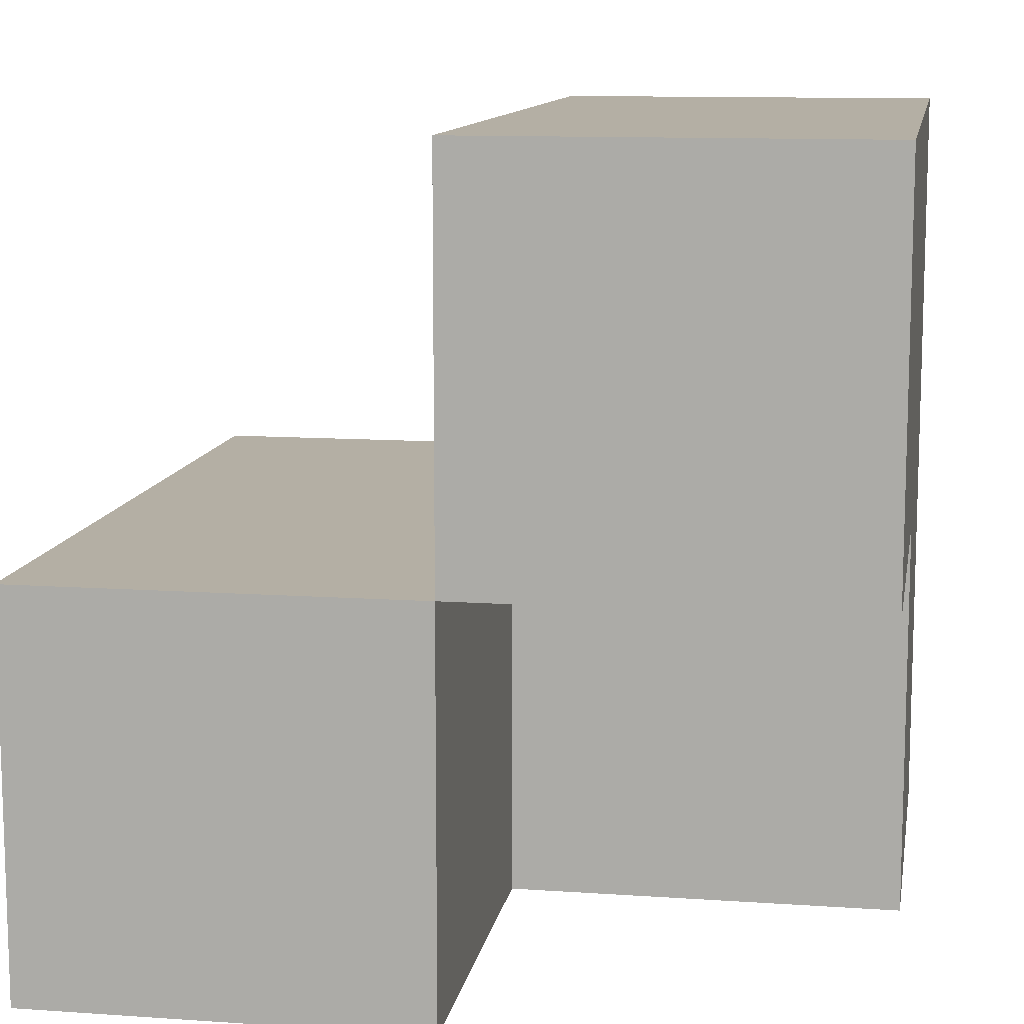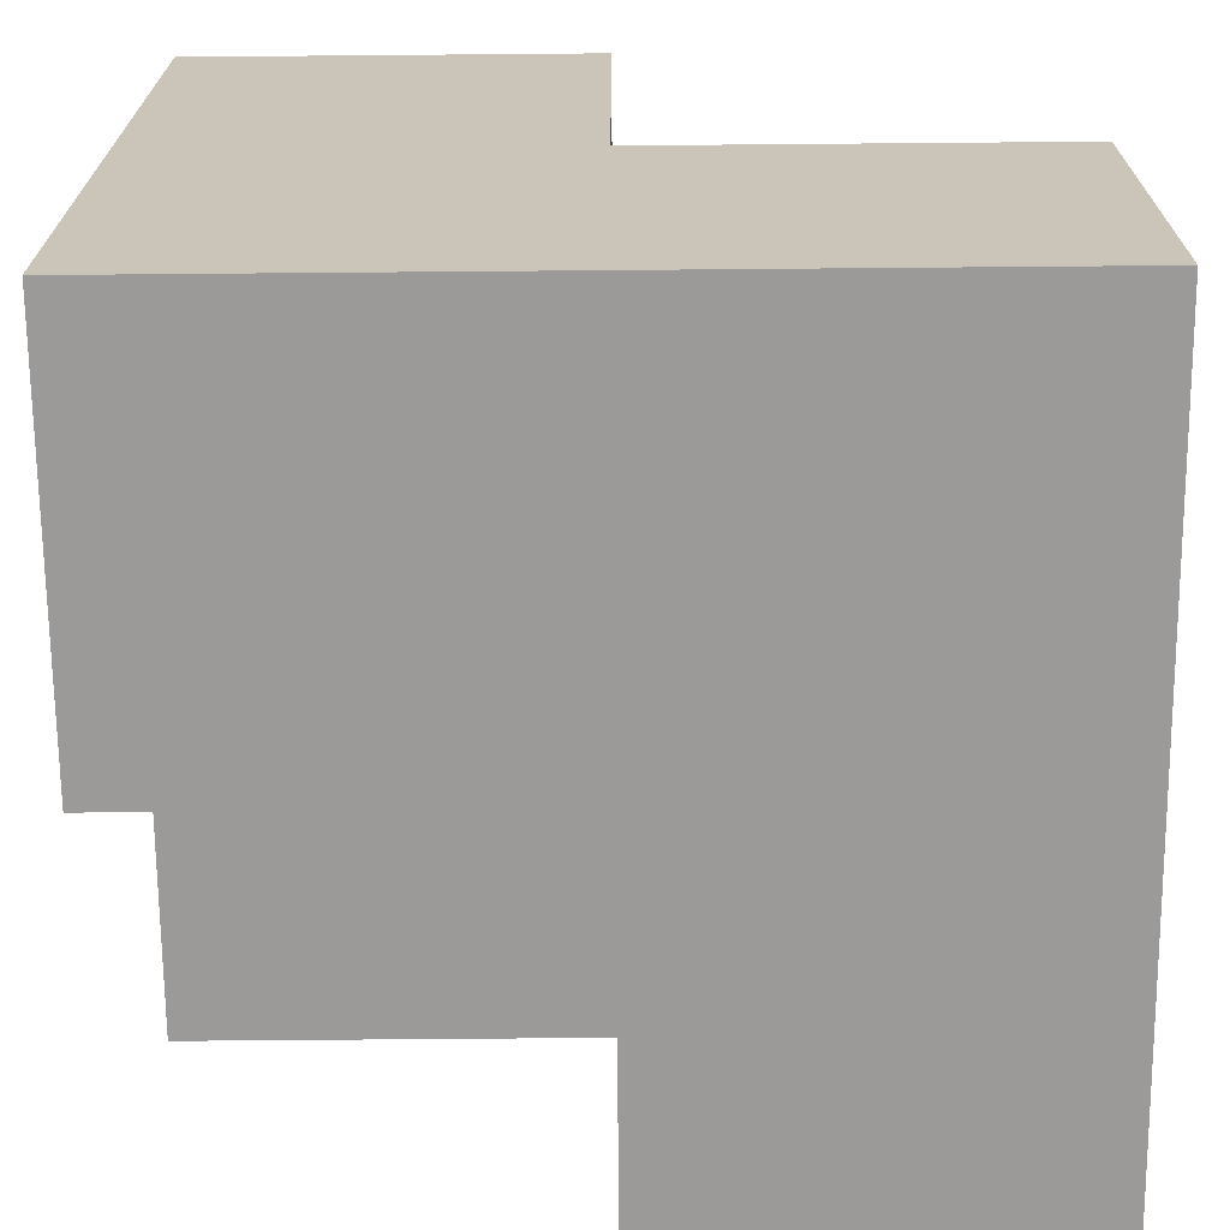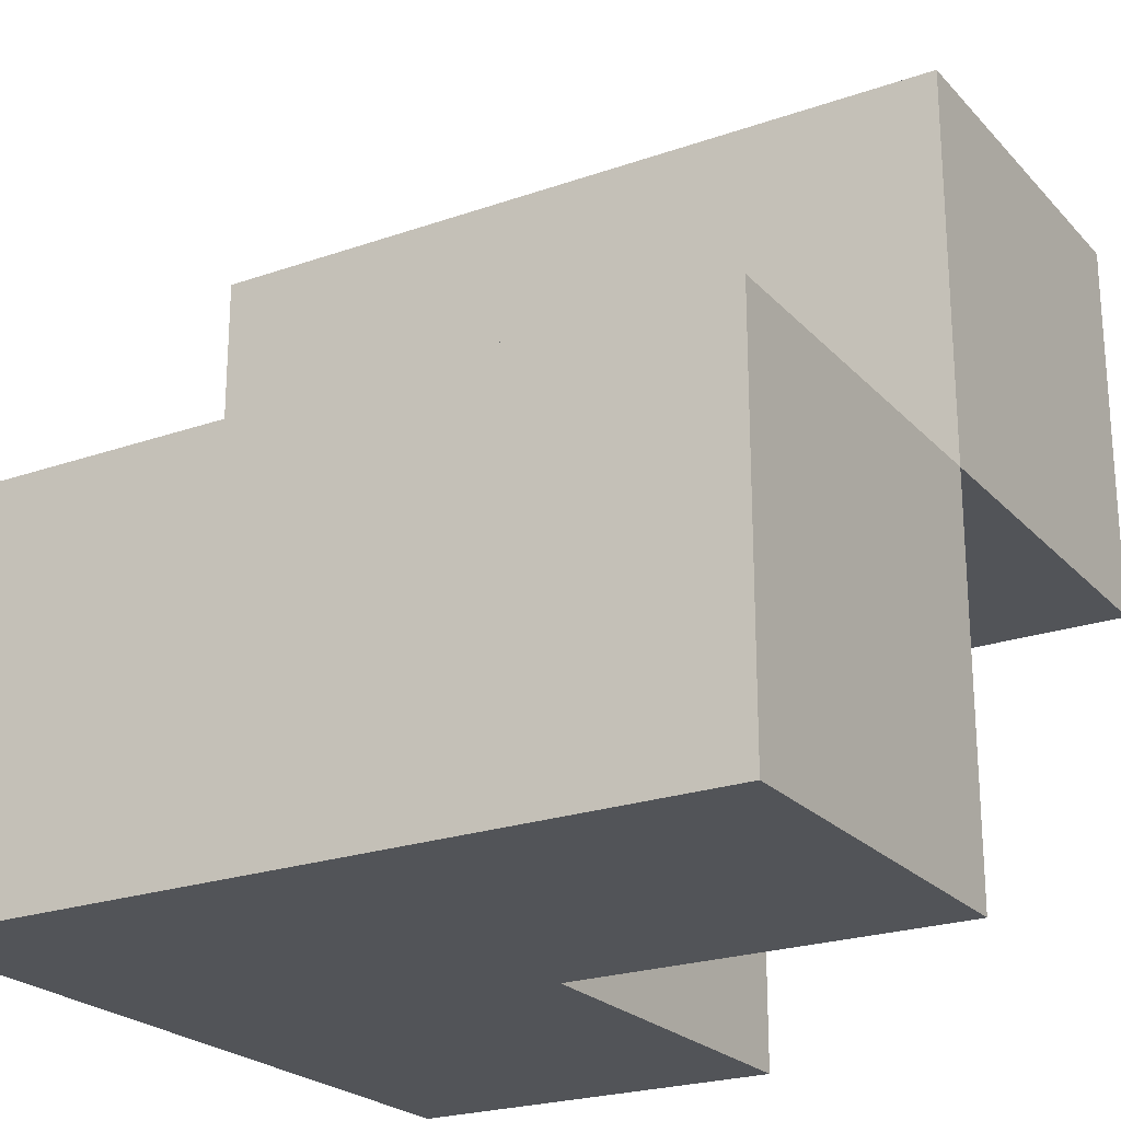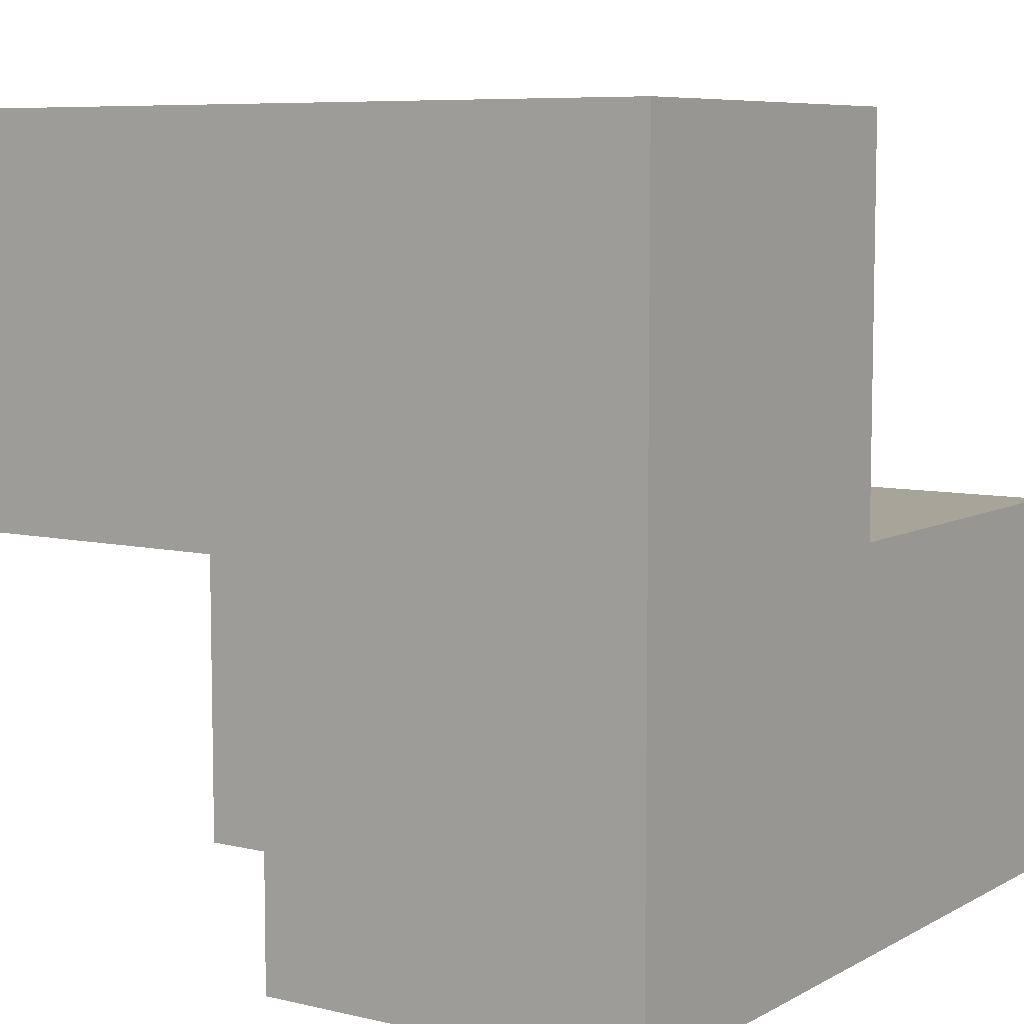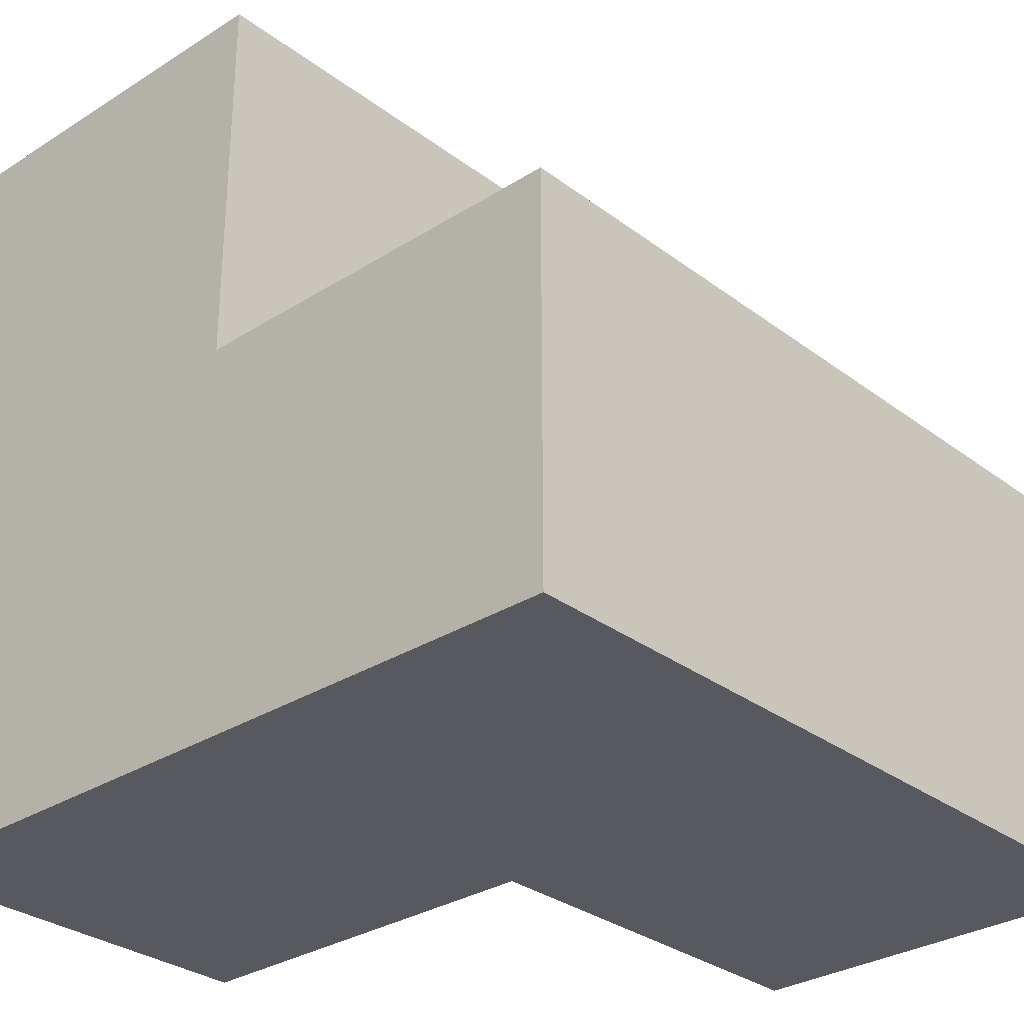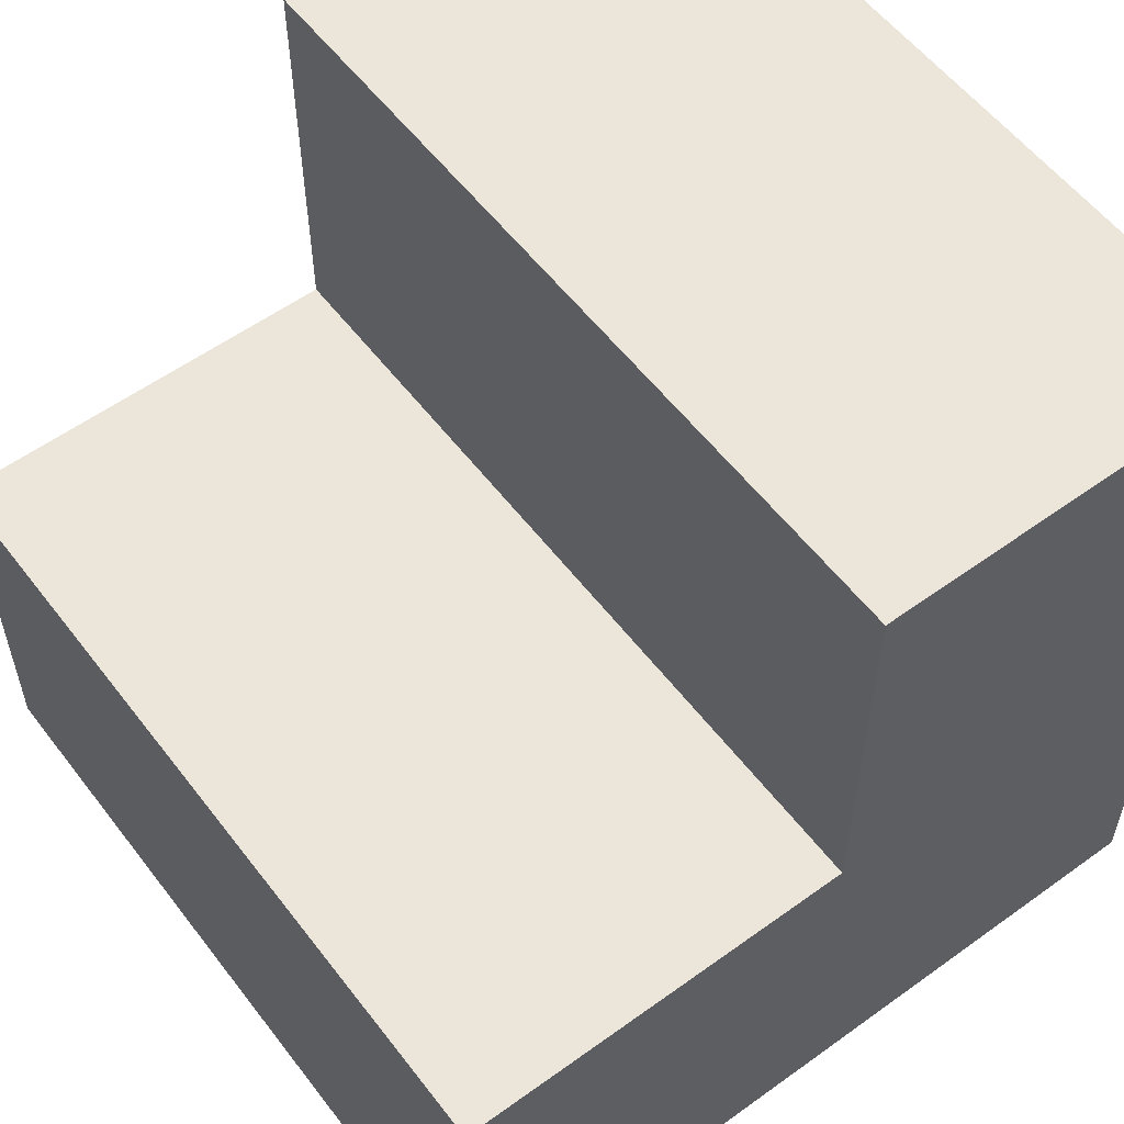
<metadata>
{"format":"obj","ext":"obj","renderer":"f3d","projection":"perspective","resolution":1024,"background":"white","views":[{"elev":11.3,"azim":-80.4,"up":"+Z"},{"elev":-69.5,"azim":90.5,"up":"+Z"},{"elev":-23.1,"azim":-149.2,"up":"+Z"},{"elev":7.3,"azim":33.9,"up":"+Z"},{"elev":-30.3,"azim":132.6,"up":"+Z"},{"elev":56.7,"azim":53.0,"up":"+Y"}]}
</metadata>
<code>
o Cube
v 1 -1 -1
v 1 -1 1
v -1 -1 1
v -1 -1 -1
v 1 1 -1
v 1 1 1
v -1 1 1
v -1 1 -1
v 3 -1 -1
v 3 -1 1
v 3 1 -1
v 3 1 1
v 1 -1 -3
v 1 1 -3
v 3 -1 -3
v 3 1 -3
v 1 3 -1
v 3 3 -1
v 1 3 -3
v 3 3 -3
v -1 1 -1
v -1 1 -3
v -1 3 -1
v -1 3 -3
f 1 2 3 4
f 5 8 7 6
f 5 6 12 11
f 2 6 7 3
f 3 7 8 4
f 5 1 4 8
f 9 11 12 10
f 6 2 10 12
f 9 1 13 15
f 2 1 9 10
f 13 14 16 15
f 14 5 21 22
f 1 5 14 13
f 11 9 15 16
f 17 18 20 19
f 5 11 18 17
f 11 16 20 18
f 16 14 19 20
f 22 21 23 24
f 5 17 23 21
f 19 14 22 24
f 17 19 24 23

</code>
